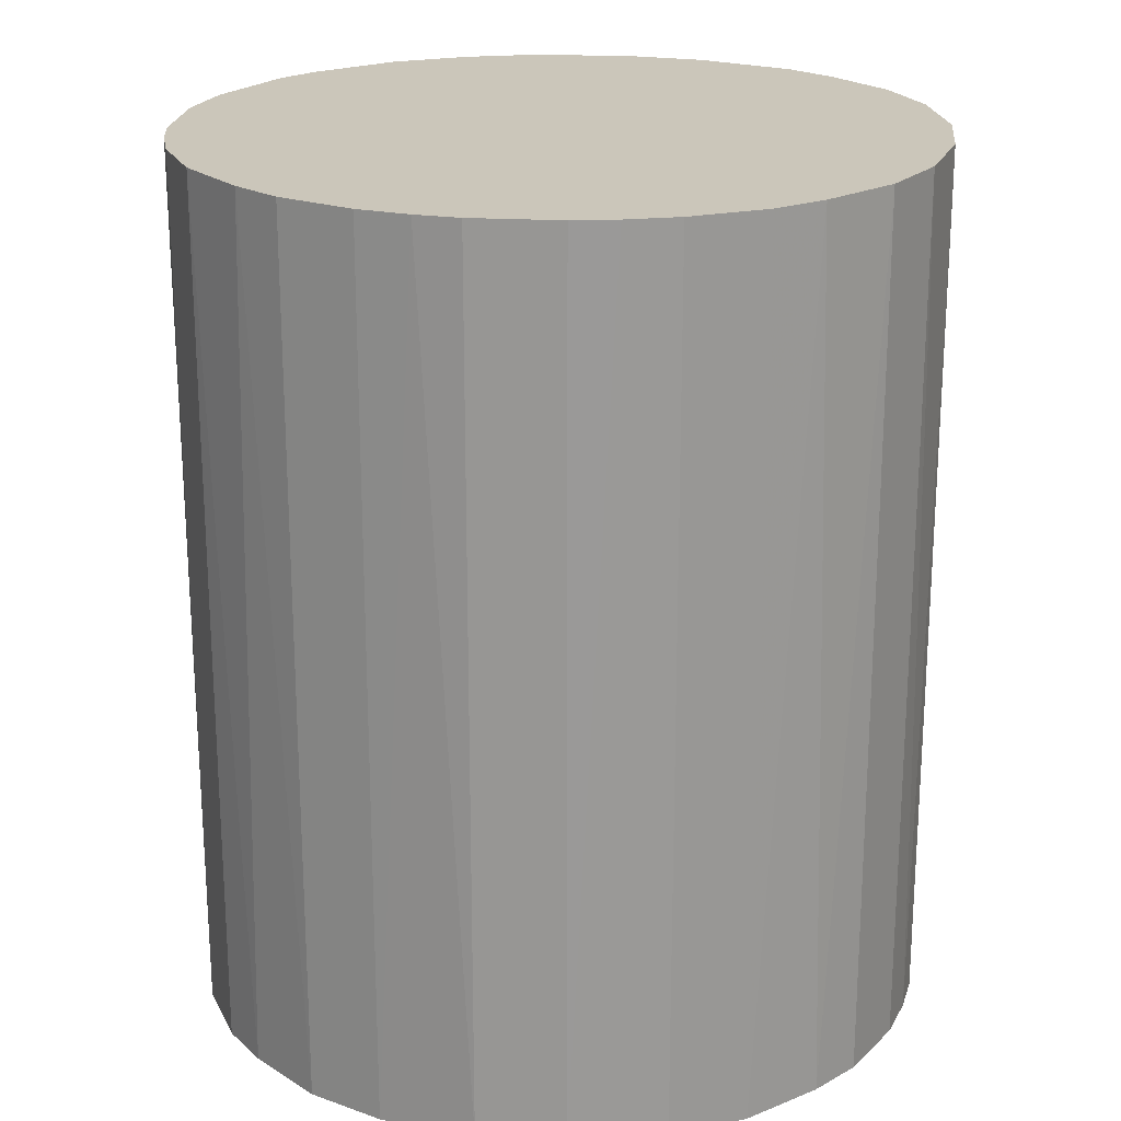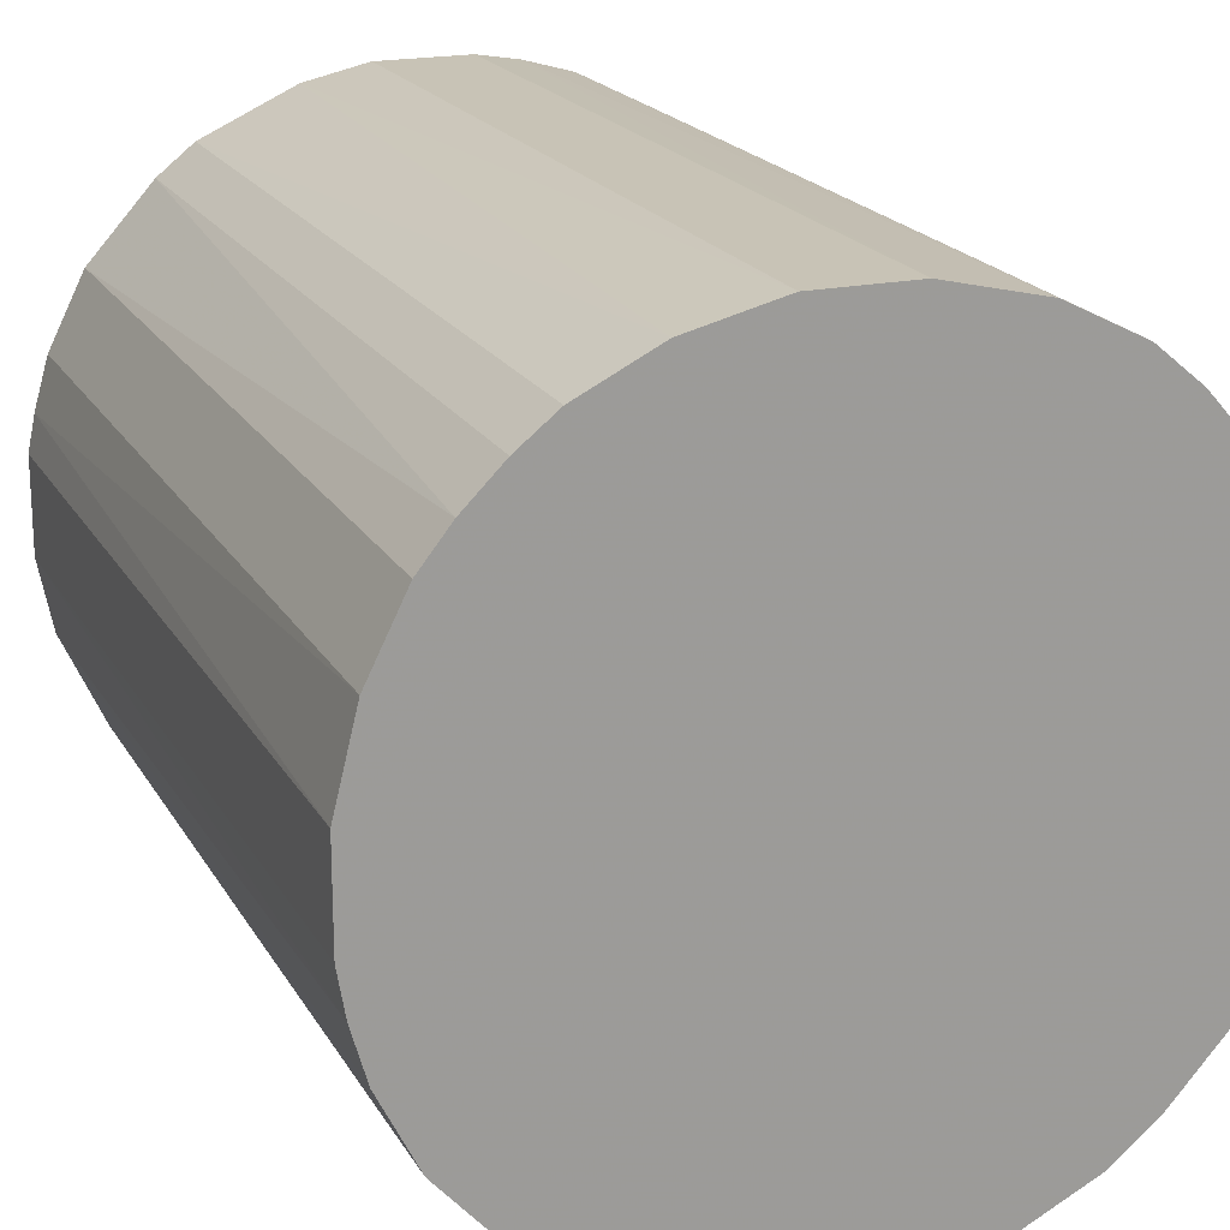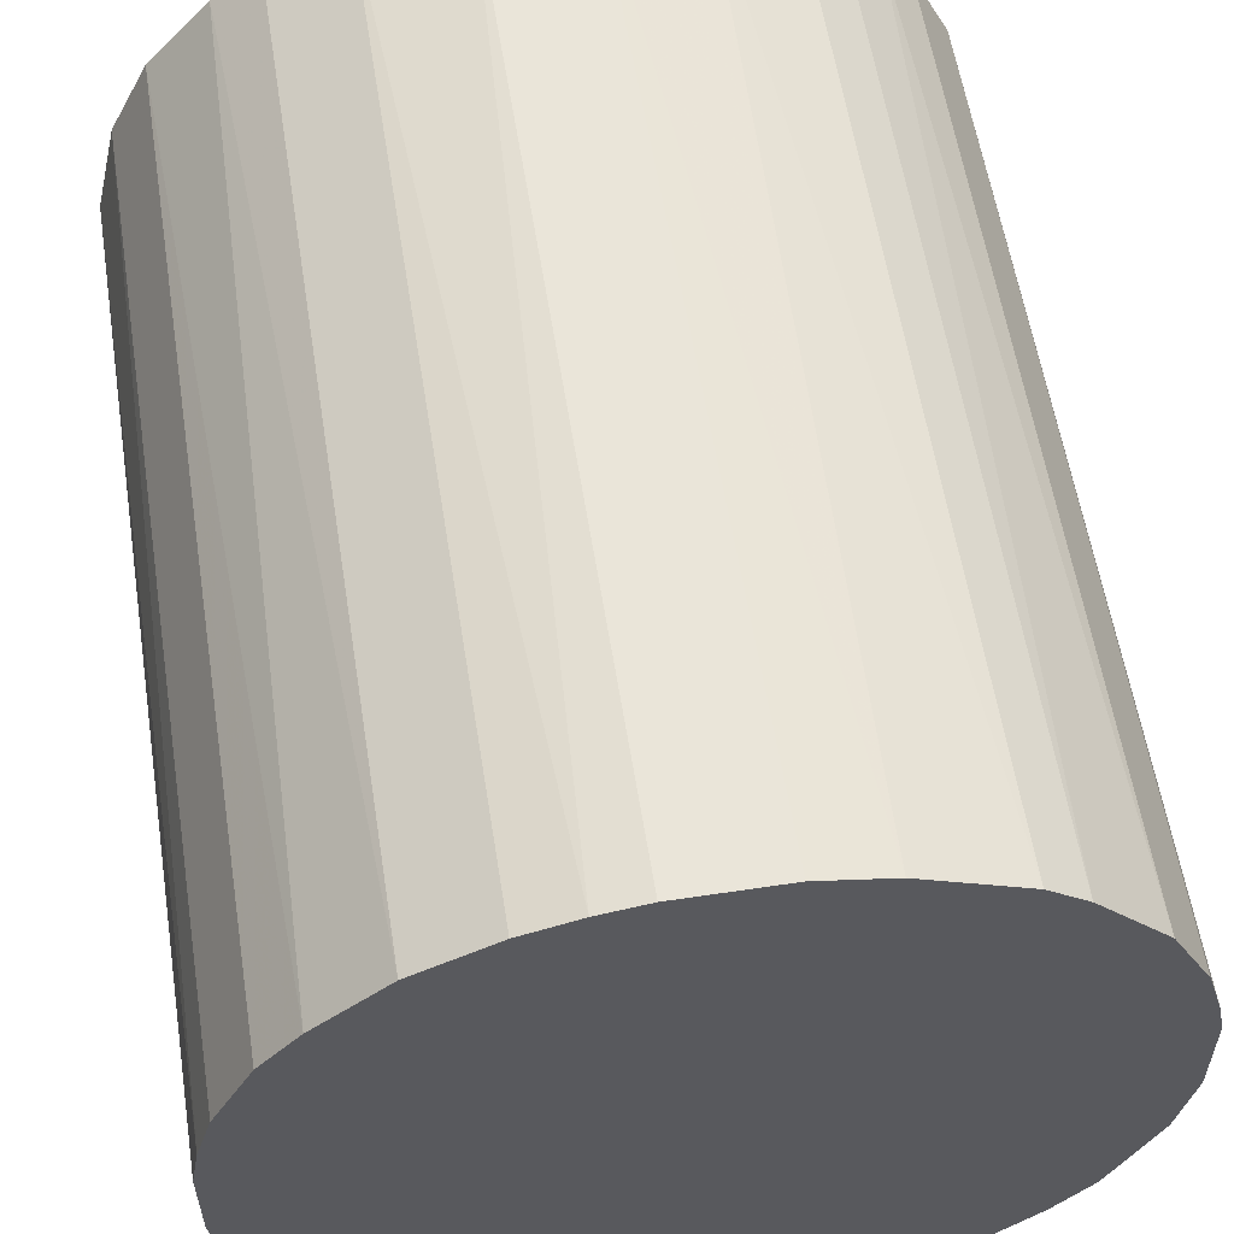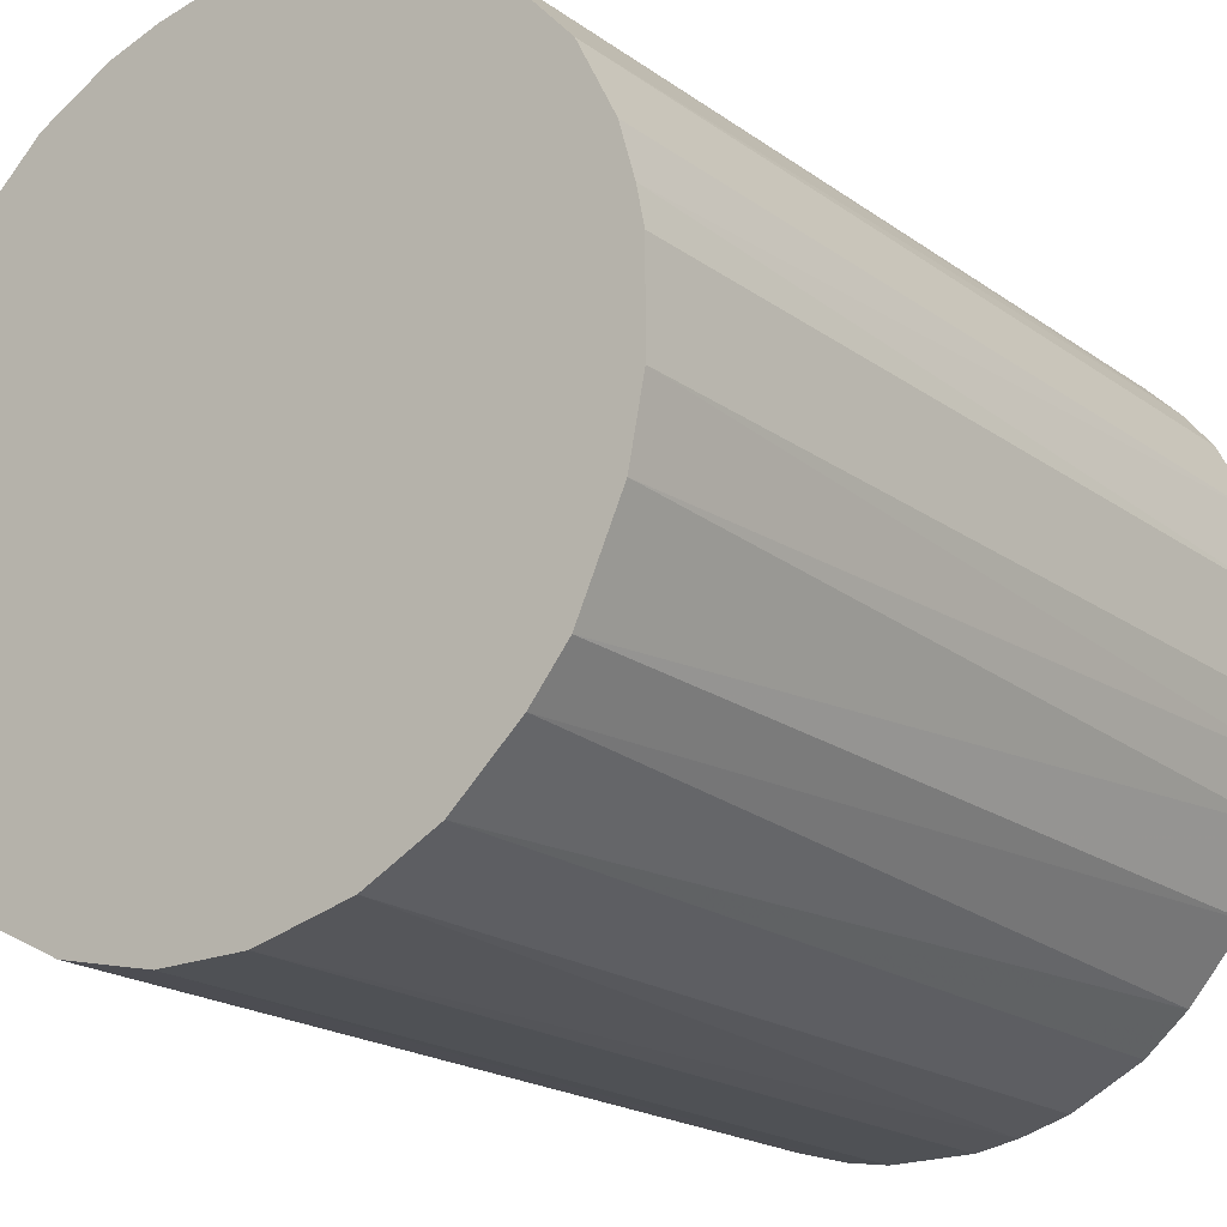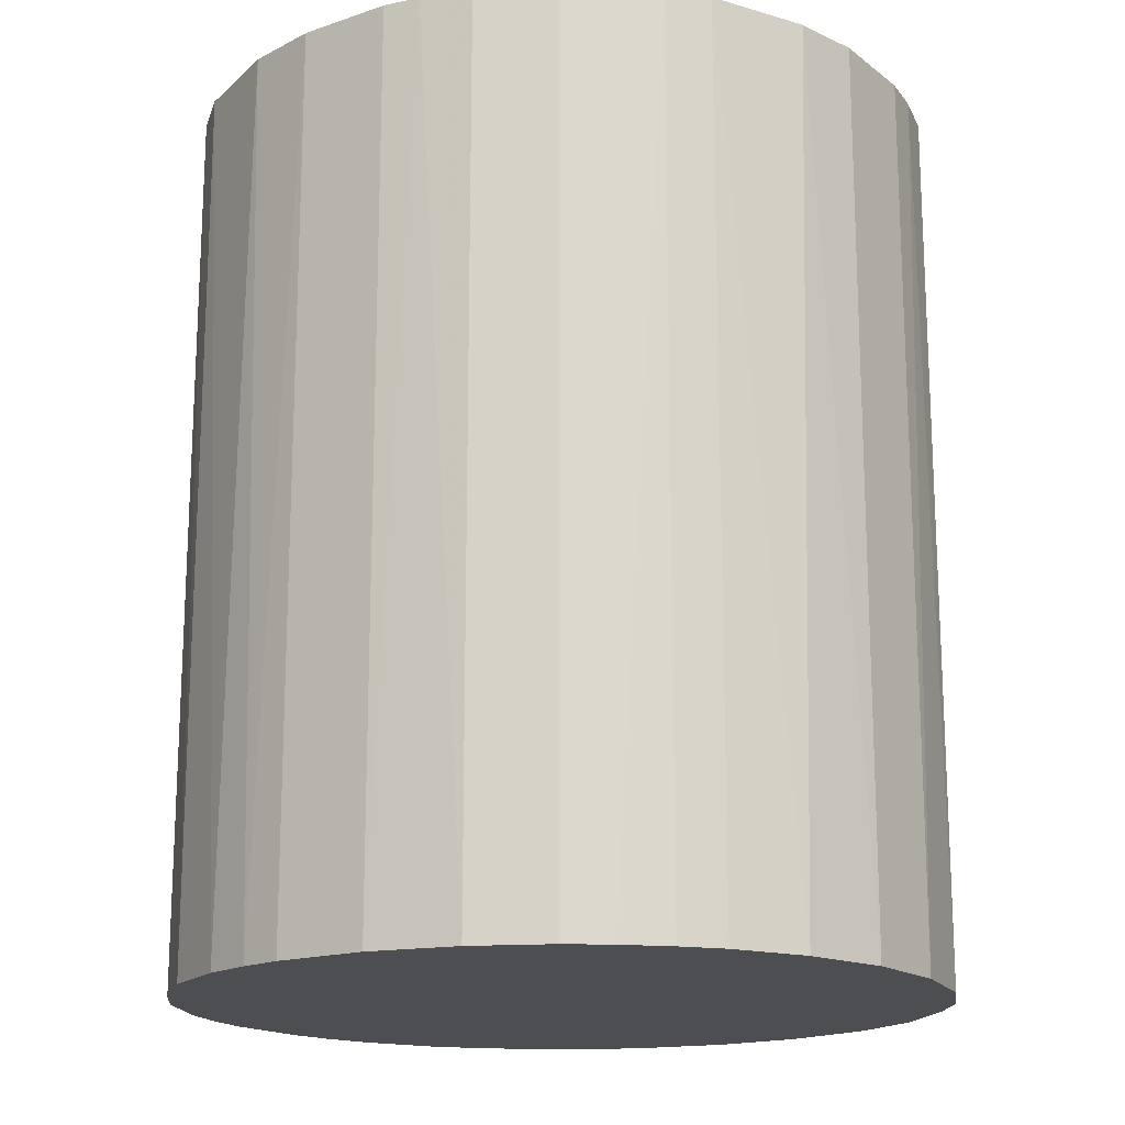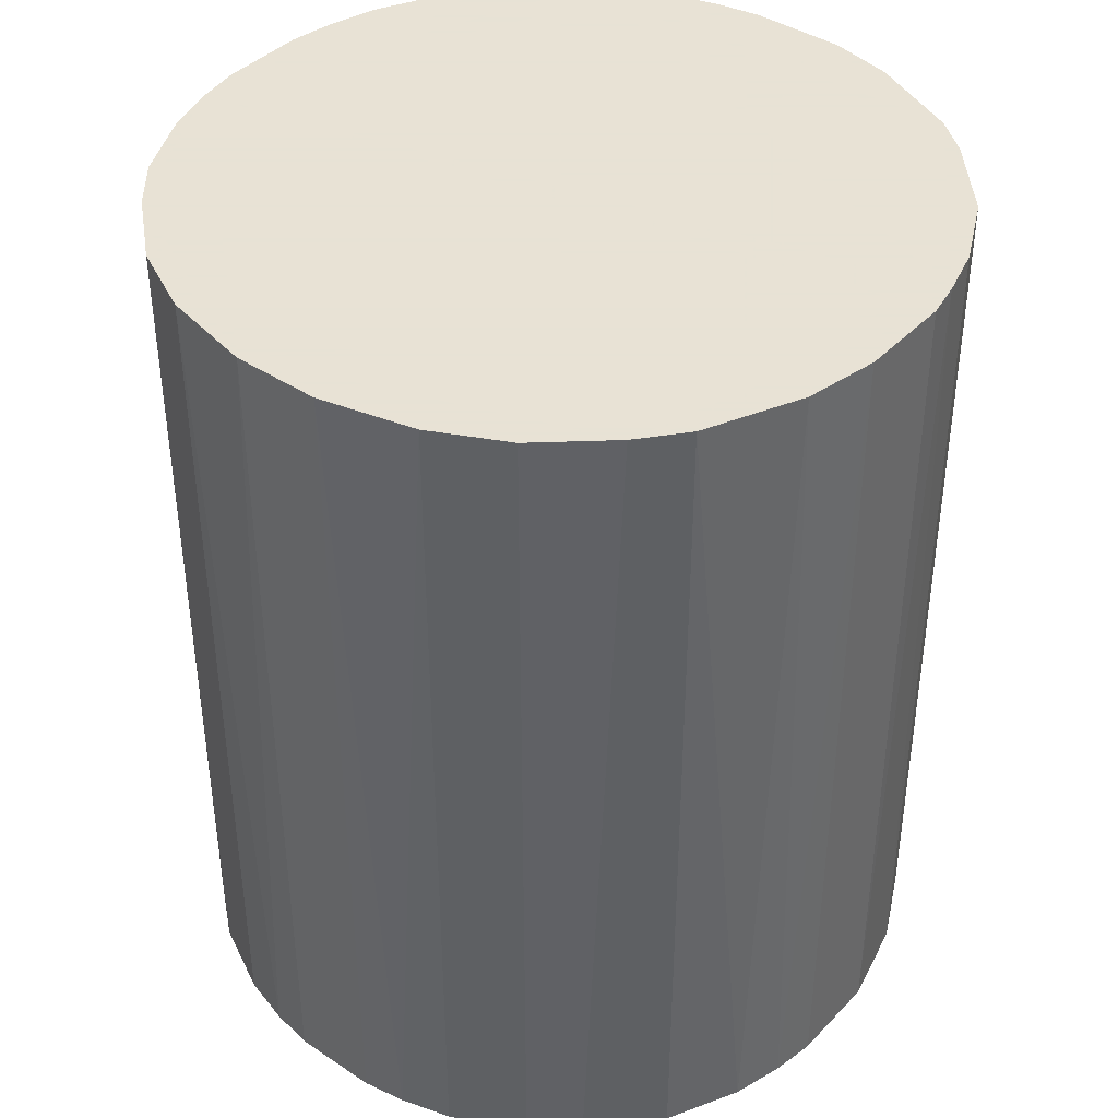
<metadata>
{"format":"obj","ext":"obj","renderer":"f3d","projection":"perspective","resolution":1024,"background":"white","views":[{"elev":21.2,"azim":-84.2,"up":"+Z"},{"elev":19.5,"azim":158.3,"up":"+Y"},{"elev":57.8,"azim":-8.9,"up":"+Y"},{"elev":-20.0,"azim":37.9,"up":"+Y"},{"elev":-17.0,"azim":124.4,"up":"+Z"},{"elev":40.6,"azim":39.0,"up":"+Z"}]}
</metadata>
<code>
o convex_0
v -0.03095 -0.00366 -0.03699
v 0.0309 0.004211 0.03699
v 0.03029 0.007244 0.03699
v -0.03034 -0.007299 0.03699
v 0.007244 -0.03034 -0.03699
v 0.004217 0.0309 -0.03699
v -0.01761 0.02604 0.03699
v -0.00366 -0.03095 0.03699
v 0.0309 0.004211 -0.03699
v 0.02302 -0.02125 0.03699
v 0.01756 0.02604 0.03699
v -0.01761 -0.02609 -0.03699
v -0.0261 0.01756 -0.03699
v 0.02604 -0.01761 -0.03699
v 0.02362 0.02059 -0.03699
v -0.02913 0.01149 0.03699
v -0.02306 -0.02125 0.03699
v 0.004217 0.0309 0.03699
v -0.01155 0.02908 -0.03699
v 0.02968 -0.009727 0.03699
v -0.0261 -0.01761 -0.03699
v 0.0115 -0.02913 0.03699
v 0.01756 -0.02609 -0.03699
v -0.007299 -0.03034 -0.03699
v 0.02604 0.01756 0.03699
v -0.01155 -0.02913 0.03699
v -0.007299 0.03029 0.03699
v 0.0115 0.02908 -0.03699
v 0.03029 -0.007299 -0.03699
v -0.03095 0.003606 -0.03699
v 0.02908 0.01149 -0.03699
v -0.03095 0.003606 0.03699
v -0.0261 0.01756 0.03699
v -0.02125 0.02301 -0.03699
v -0.00366 0.0309 -0.03699
v -0.02913 -0.01154 0.03699
v -0.02913 -0.01154 -0.03699
v 0.01756 0.02604 -0.03699
v 0.0309 -0.00366 0.03699
v 0.003612 -0.03095 0.03699
v 0.003612 -0.03095 -0.03699
v -0.02913 0.01149 -0.03699
v -0.01761 -0.02609 0.03699
v 0.01756 -0.02609 0.03699
v 0.009672 0.02968 0.03699
v 0.02604 -0.01761 0.03699
v -0.0261 -0.01761 0.03699
v 0.02908 -0.01154 -0.03699
v -0.01761 0.02604 -0.03699
v 0.02059 0.02362 0.03699
v -0.02125 -0.02306 -0.03699
v 0.02119 -0.02306 -0.03699
v -0.02306 0.02119 0.03699
v -0.01155 -0.02913 -0.03699
v 0.0115 -0.02913 -0.03699
v -0.01155 0.02908 0.03699
v 0.02908 0.01149 0.03699
v 0.02604 0.01756 -0.03699
v -0.00366 0.0309 0.03699
v 0.0309 -0.00366 -0.03699
v -0.00366 -0.03095 -0.03699
v -0.03095 -0.00366 0.03699
v -0.03034 0.007244 0.03699
v 0.02059 0.02362 -0.03699
f 38 50 64
f 2 3 4
f 5 1 6
f 4 3 7
f 2 4 8
f 3 2 9
f 5 6 9
f 2 8 10
f 7 3 11
f 1 5 12
f 6 1 13
f 5 9 14
f 9 6 15
f 4 7 16
f 8 4 17
f 7 11 18
f 6 13 19
f 2 10 20
f 1 12 21
f 10 8 22
f 5 14 23
f 12 5 24
f 11 3 25
f 8 17 26
f 24 8 26
f 7 18 27
f 15 6 28
f 14 9 29
f 13 1 30
f 3 9 31
f 9 15 31
f 4 16 32
f 30 1 32
f 16 7 33
f 13 16 33
f 19 13 34
f 18 6 35
f 6 19 35
f 19 27 35
f 17 4 36
f 21 36 37
f 4 1 37
f 1 21 37
f 36 4 37
f 15 28 38
f 28 11 38
f 9 2 39
f 2 20 39
f 20 29 39
f 5 22 40
f 22 8 40
f 24 5 41
f 5 40 41
f 40 8 41
f 16 13 42
f 13 30 42
f 26 17 43
f 12 26 43
f 10 22 44
f 22 23 44
f 6 18 45
f 18 11 45
f 28 6 45
f 11 28 45
f 10 14 46
f 20 10 46
f 21 17 47
f 17 36 47
f 36 21 47
f 14 29 48
f 29 20 48
f 46 14 48
f 20 46 48
f 7 19 49
f 19 34 49
f 34 7 49
f 11 25 50
f 25 15 50
f 38 11 50
f 21 12 51
f 17 21 51
f 12 43 51
f 43 17 51
f 14 10 52
f 23 14 52
f 10 44 52
f 44 23 52
f 33 7 53
f 13 33 53
f 34 13 53
f 7 34 53
f 12 24 54
f 26 12 54
f 24 26 54
f 22 5 55
f 5 23 55
f 23 22 55
f 19 7 56
f 7 27 56
f 27 19 56
f 25 3 57
f 3 31 57
f 31 25 57
f 15 25 58
f 31 15 58
f 25 31 58
f 27 18 59
f 18 35 59
f 35 27 59
f 29 9 60
f 9 39 60
f 39 29 60
f 8 24 61
f 24 41 61
f 41 8 61
f 1 4 62
f 32 1 62
f 4 32 62
f 32 16 63
f 30 32 63
f 16 42 63
f 42 30 63
f 15 38 64
f 50 15 64

</code>
